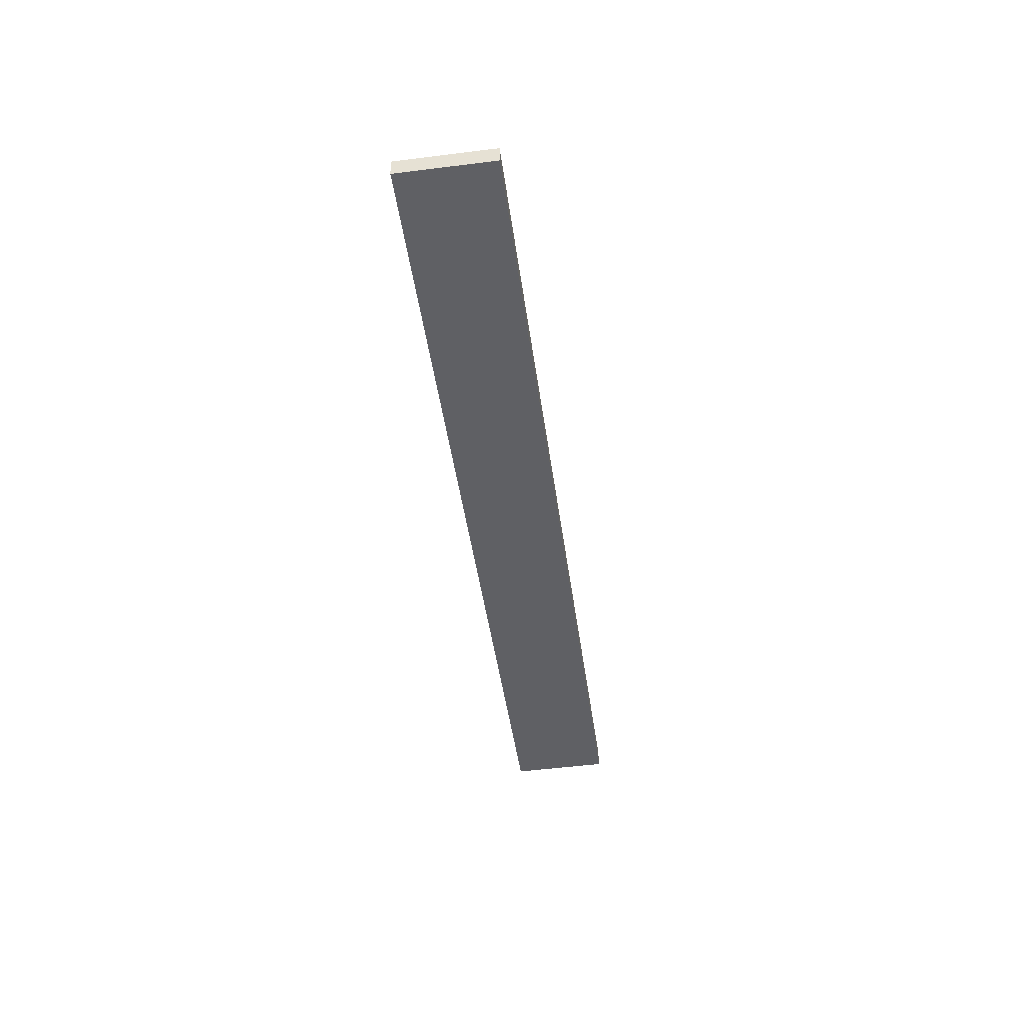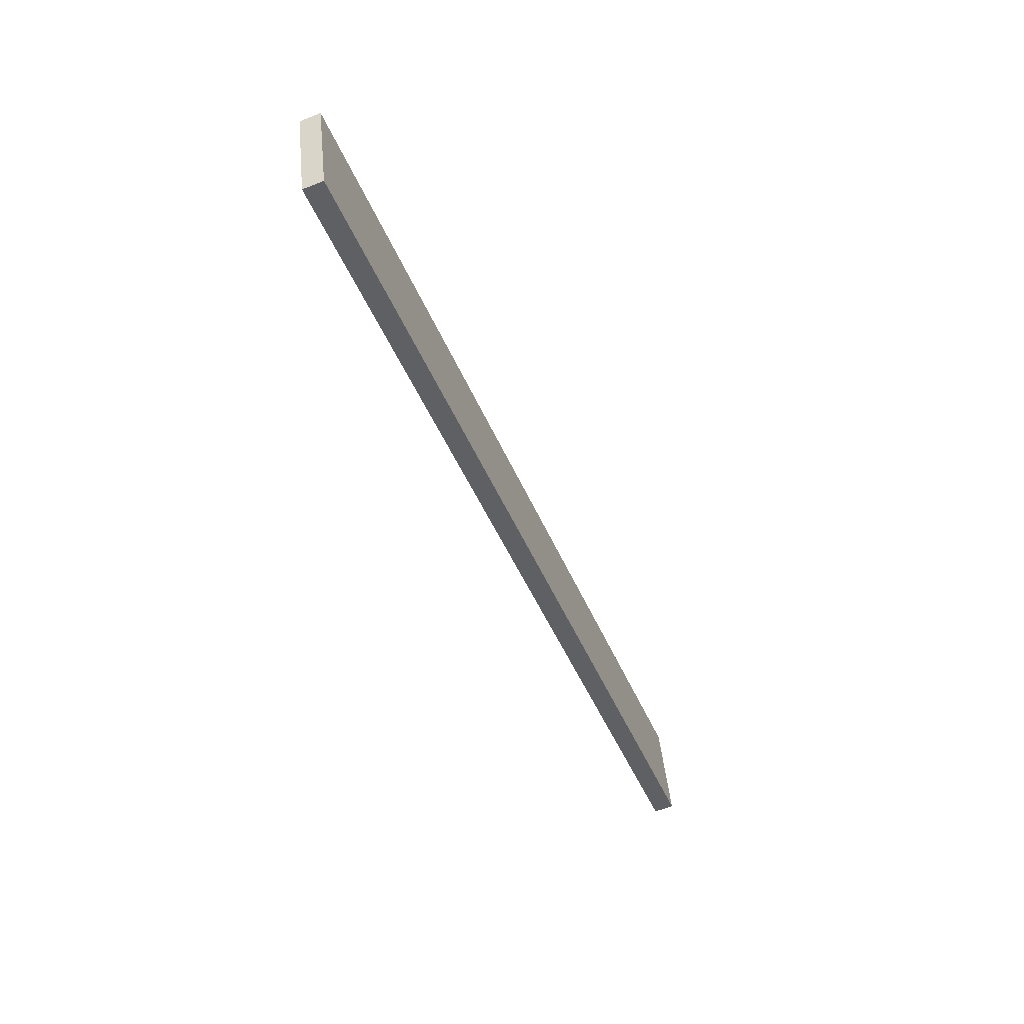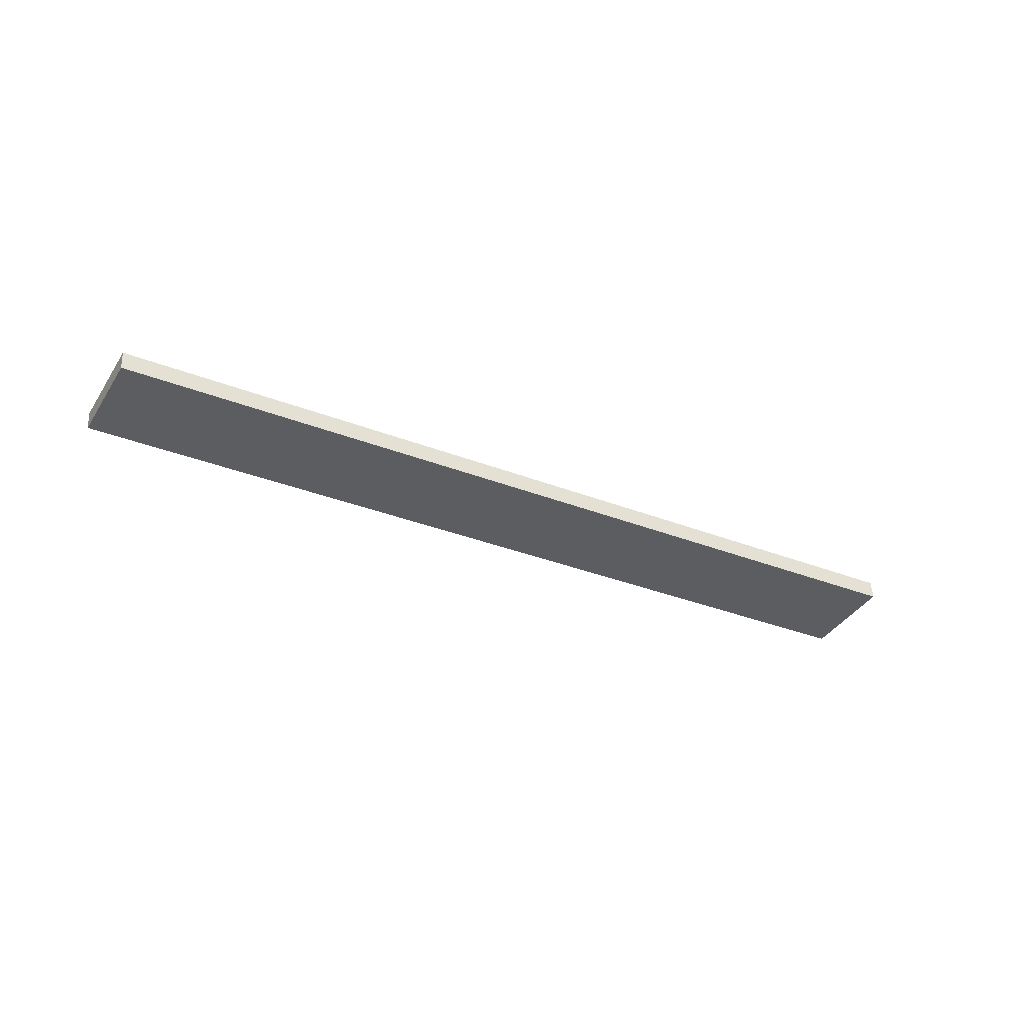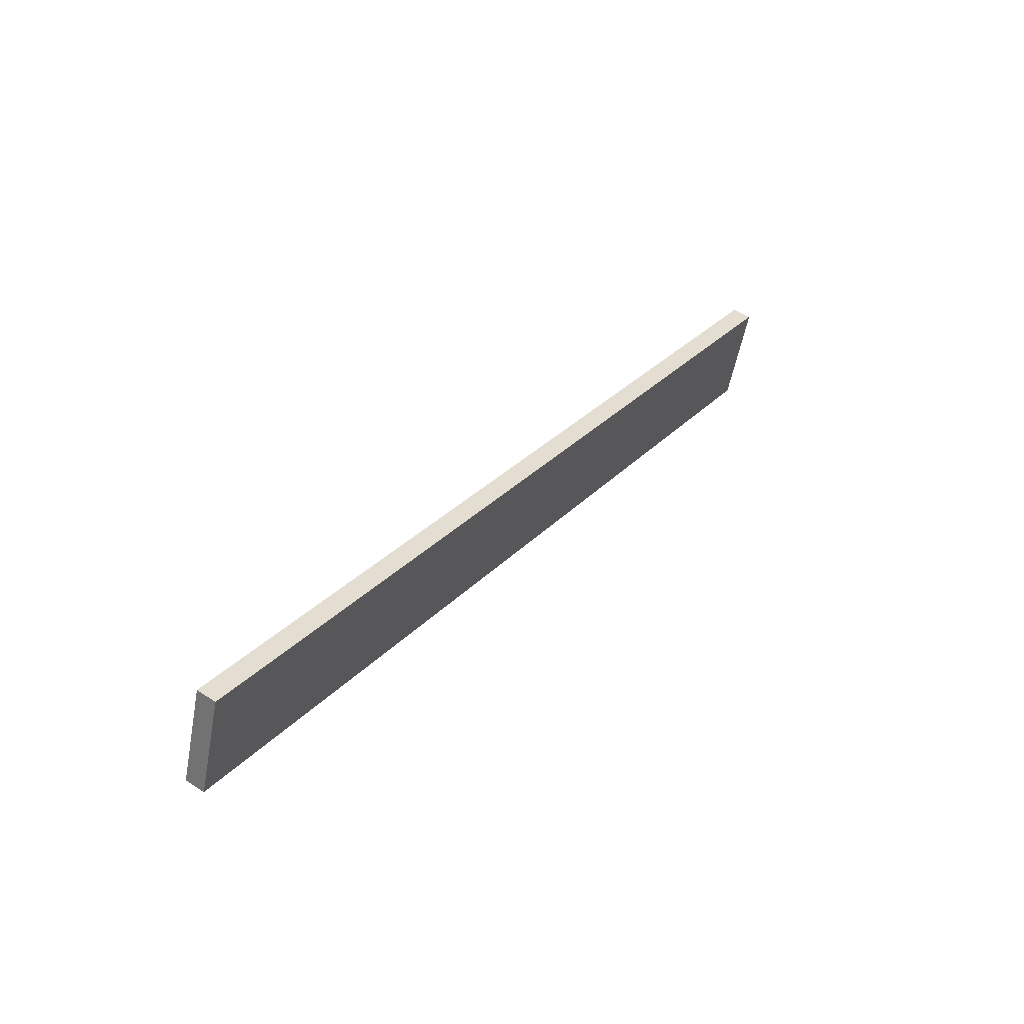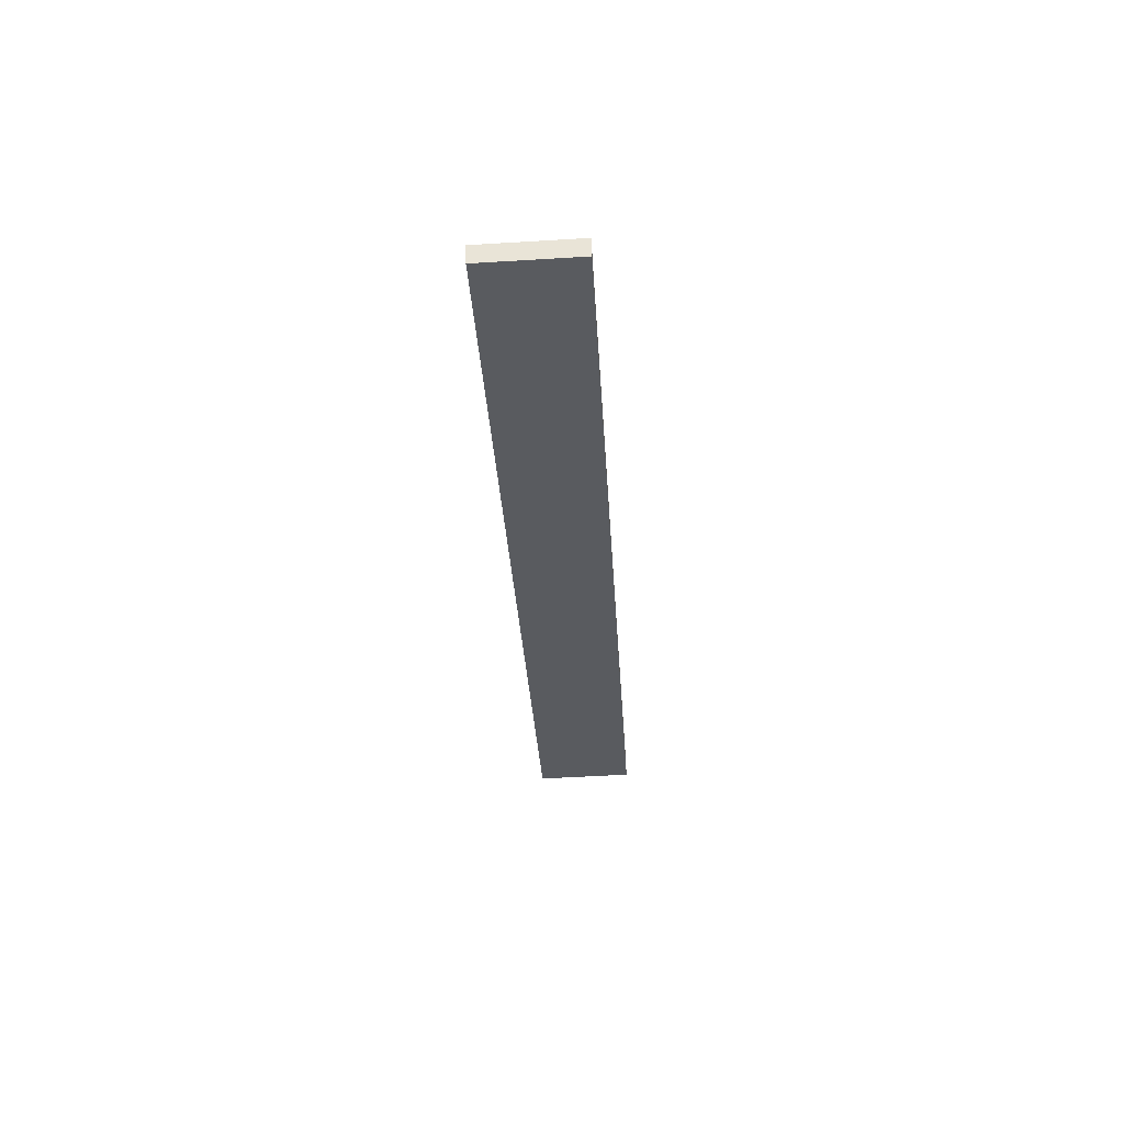
<metadata>
{"format":"obj","ext":"obj","renderer":"f3d","projection":"perspective","resolution":1024,"background":"white","views":[{"elev":-40.3,"azim":-59.5,"up":"+Y"},{"elev":-68.5,"azim":108.5,"up":"+Z"},{"elev":-40.5,"azim":173.9,"up":"+Y"},{"elev":56.6,"azim":-57.9,"up":"+Z"},{"elev":-28.6,"azim":-63.8,"up":"+Y"}]}
</metadata>
<code>
o WoodenBrokenPlanks_92
v 203.5 5.62 -158.2
v 355.1 -6.141 -222.2
v 362.1 -5.619 -205.6
v 210.5 6.141 -141.6
v 203.6 9.109 -158.4
v 210.7 9.63 -141.8
v 362.3 -2.13 -205.8
v 355.3 -2.651 -222.3
f 1 2 3 4
f 5 6 7 8
f 1 4 6 5
f 4 3 7 6
f 3 2 8 7
f 2 1 5 8

</code>
